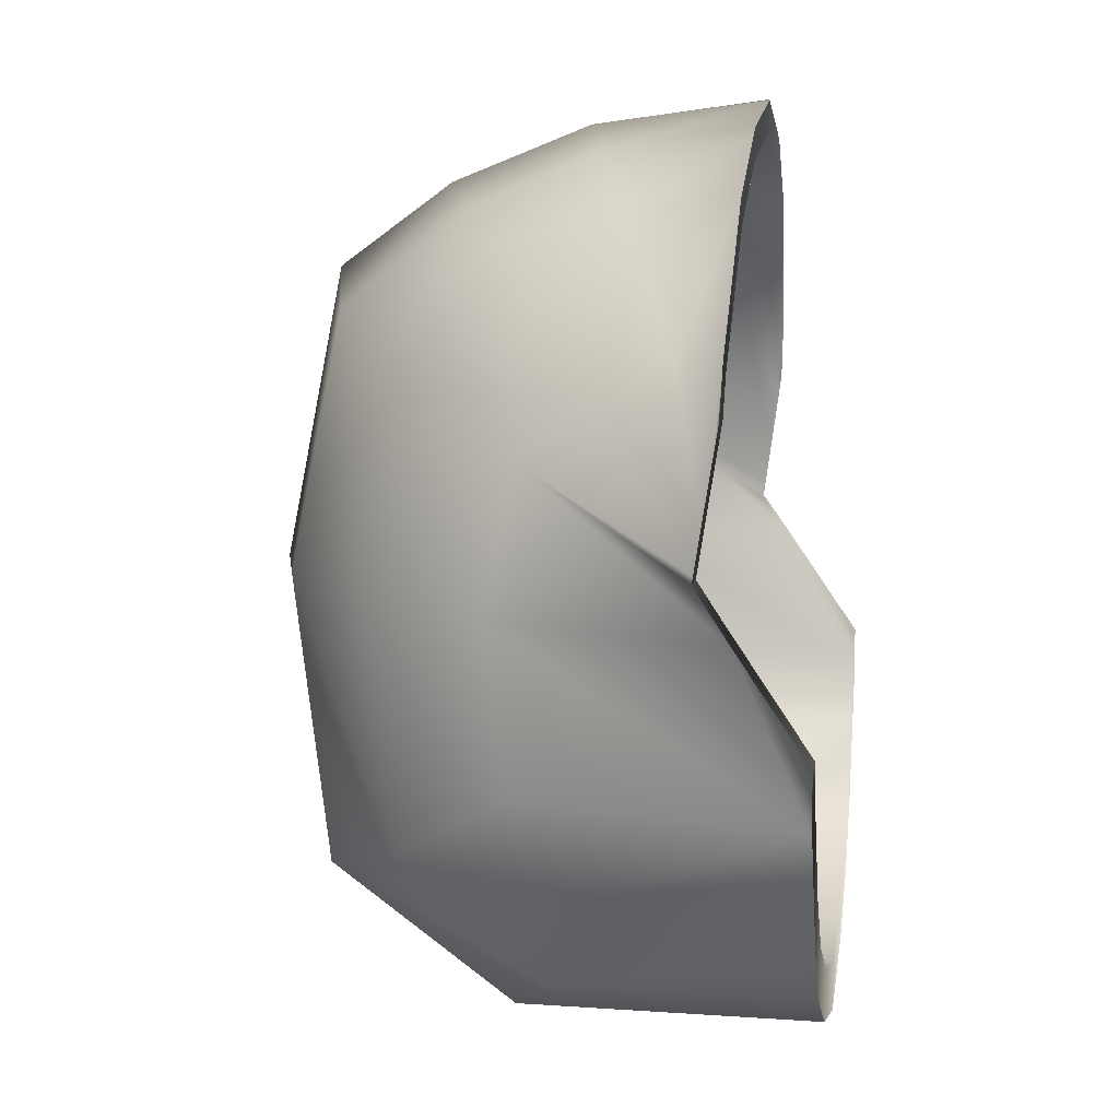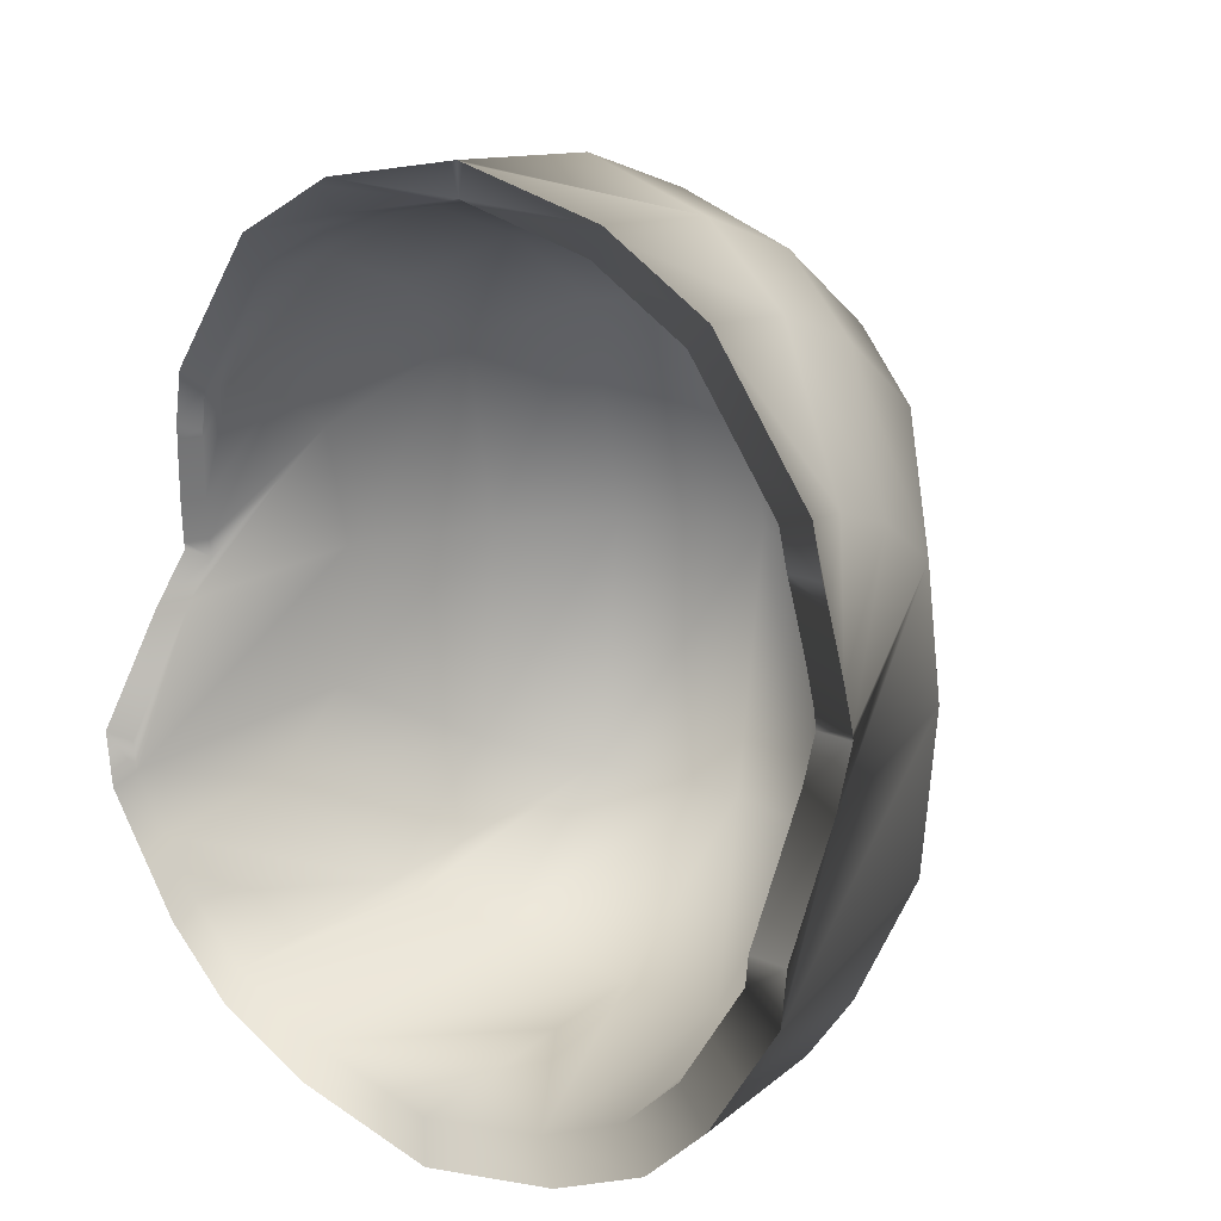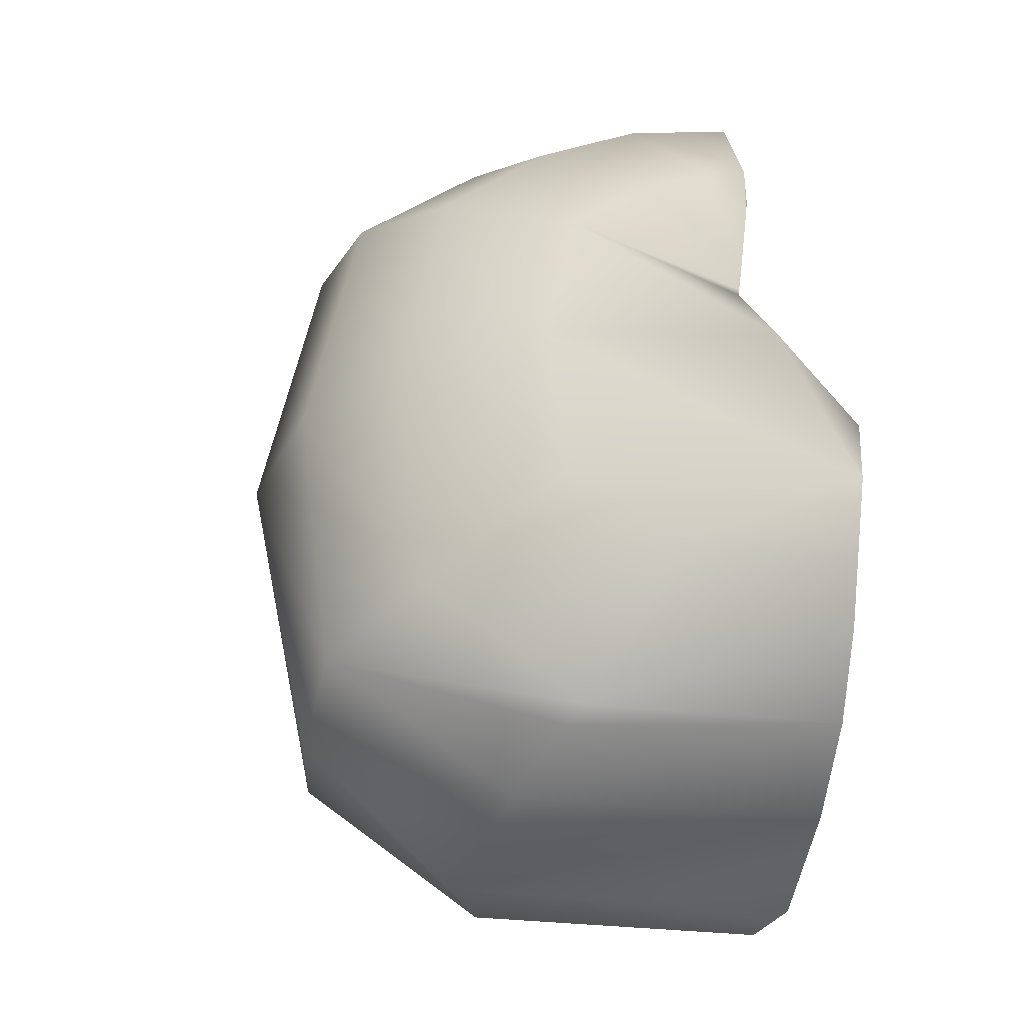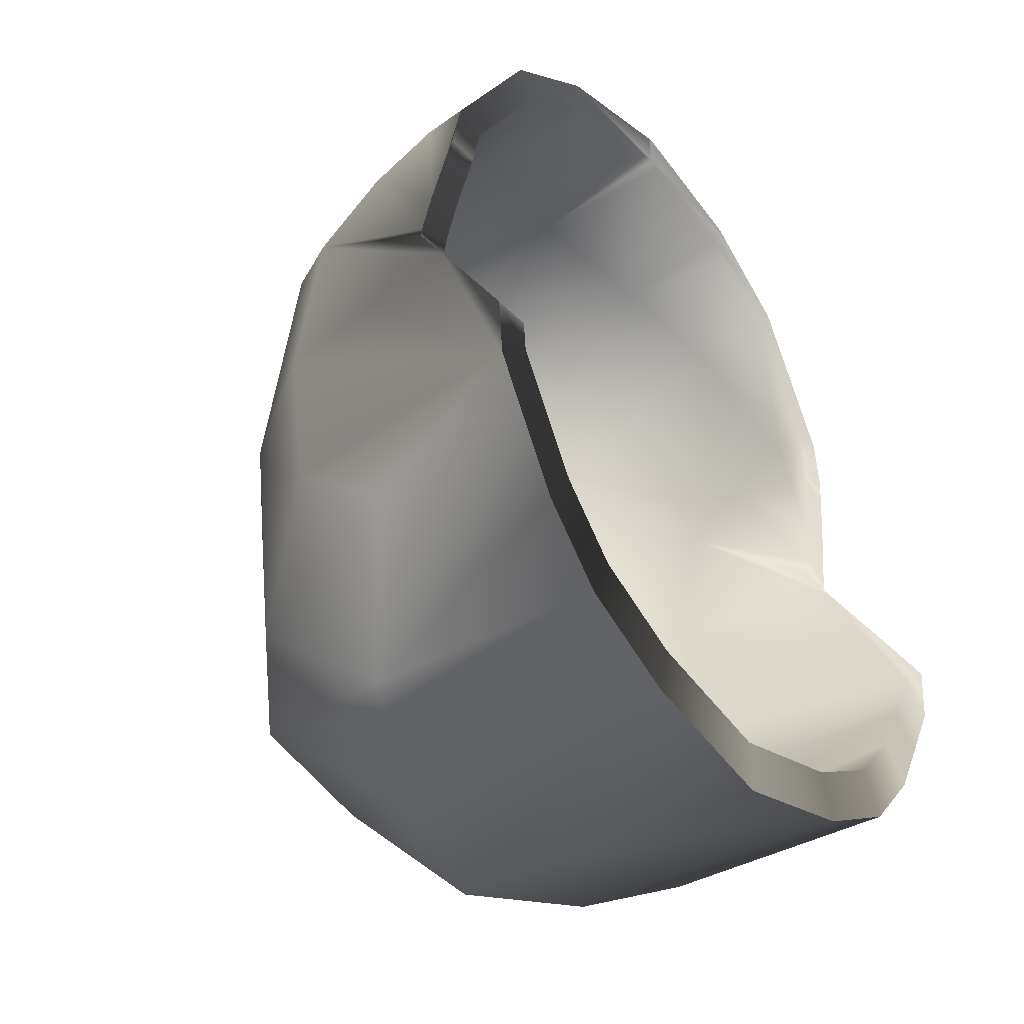
<metadata>
{"format":"obj","ext":"obj","renderer":"f3d","projection":"perspective","resolution":1024,"background":"white","views":[{"elev":7.5,"azim":-80.7,"up":"+Z"},{"elev":21.3,"azim":36.9,"up":"+Z"},{"elev":-32.8,"azim":-97.6,"up":"+Z"},{"elev":-37.5,"azim":-52.5,"up":"+Z"}]}
</metadata>
<code>
v -0.2607 0.06012 -0.1575
v -0.1892 0.1768 -0.0326
v -0.2607 0.07565 -0.03774
v -0.1892 0.1542 -0.2197
v -0.1892 0.1447 0.1355
v -0.2884 -0.1473 -0.1672
v -0.2607 -0.01849 -0.214
v -0.1109 0.2465 -0.0285
v -0.1109 0.2075 0.1652
v -0.2607 0.05356 0.06978
v -0.289 -0.09326 -0.04474
v -0.1892 0.03992 -0.3081
v -0.1109 0.2191 -0.2442
v -0.1109 0.1132 0.2371
v -0.1892 0.06706 0.1978
v -0.2607 -0.1473 -0.2152
v -0.2919 -0.1473 -0.1238
v 0 0.2785 -0.02972
v 0 0.2345 0.1938
v 0 0.1476 0.257
v -0.2834 -0.06711 -0.006444
v -0.2607 0.000176 0.1097
v -0.2368 -0.1473 -0.1903
v -0.2638 -0.1473 -0.1238
v -0.262 -0.1473 -0.1467
v -0.2353 -0.1473 -0.2592
v -0.1711 0.04923 -0.3169
v 0 0.2281 -0.2625
v -0.1109 0.01889 0.2763
v 0 0.04086 0.2993
v -0.2833 -0.06794 -0.00086
v -0.2564 -0.06711 -0.006444
v -0.1892 -0.01054 0.2318
v -0.2137 -0.1473 -0.2303
v -0.2606 -0.08661 -0.03501
v -0.1872 -0.1473 -0.31
v -0.1109 0.08021 -0.3461
v 0.1109 0.2191 -0.2442
v 0.1109 0.2465 -0.0285
v 0.1109 0.2075 0.1652
v 0 0.07457 0.2859
v -0.2792 -0.07285 0.03209
v -0.2607 -0.05321 0.1314
v -0.2368 -0.03028 -0.1893
v -0.1719 0.02279 -0.2747
v -0.17 -0.1473 -0.2764
v 0.1109 0.08021 -0.3461
v 0 0.1103 -0.3725
v 0.1109 0.1132 0.2371
v -0.1212 -0.09019 0.2848
v -0.004753 -0.09143 0.3154
v -0.2563 -0.06924 0.007848
v -0.2368 0.03517 0.06855
v -0.1892 -0.08849 0.2431
v -0.2368 0.04113 -0.1379
v -0.2368 0.05524 -0.02913
v -0.1019 -0.1473 -0.3112
v -0.1122 -0.1473 -0.3482
v 0.1711 0.04923 -0.3169
v 0.1892 0.1542 -0.2197
v 0.1892 0.1768 -0.0326
v 0.1892 0.1447 0.1355
v -0.1109 -0.09045 0.2913
v 0 -0.09147 0.3165
v 0.1109 0.01889 0.2763
v -0.2713 -0.08006 0.08051
v -0.2522 -0.07407 0.04026
v -0.2187 -0.08669 0.1988
v -0.1719 0.1266 -0.1945
v -0.1554 0.03124 -0.2827
v -0.1007 0.05938 -0.3092
v 0.1122 -0.1473 -0.3482
v 0.1892 0.03992 -0.3081
v 0.1872 -0.1473 -0.31
v 0 -0.1473 -0.3748
v 0.1892 0.06706 0.1978
v -0.01025 -0.09038 0.2895
v -0.1007 -0.08954 0.2689
v 0 -0.09047 0.2919
v -0.2368 -0.01332 0.1048
v -0.1719 0.1179 0.1282
v -0.2607 -0.08413 0.1356
v -0.1719 -0.08776 0.2251
v -0.1007 0.1855 -0.2167
v -0.1719 0.1471 -0.02445
v 0 -0.1473 -0.3353
v 0 0.08671 -0.3332
v 0.2607 -0.01849 -0.214
v 0.2607 0.06012 -0.1575
v 0.2607 0.07565 -0.03774
v 0.2607 0.05356 0.06978
v -0.1155 -0.08917 0.2598
v 0.004753 -0.09143 0.3154
v 0.1892 -0.01054 0.2318
v -0.1719 0.04744 0.1849
v -0.2681 -0.08257 0.09739
v -0.2445 -0.08116 0.08789
v -0.2368 -0.06182 0.1246
v -0.207 -0.08562 0.1725
v -0.1007 0.2105 -0.02073
v 0 0.000259 -0.334
v 0 0.2295 -0.2334
v 0.1019 -0.1473 -0.3112
v 0.2353 -0.1473 -0.2592
v 0.2607 -0.1473 -0.2152
v 0.2607 0.000176 0.1097
v 0 0.02364 0.277
v -0.1007 0.003678 0.2562
v 0.1109 -0.09045 0.2913
v 0.1212 -0.09019 0.2848
v -0.1719 -0.02305 0.2158
v -0.1007 0.175 0.1552
v -0.1007 0.08934 0.2206
v -0.2368 -0.0838 0.1275
v -0.2427 -0.08257 0.09739
v 0 0.2578 -0.02184
v 0.1007 0.05938 -0.3092
v 0.17 -0.1473 -0.2764
v 0.2884 -0.1473 -0.1672
v 0.289 -0.09326 -0.04474
v 0.2833 -0.06794 -0.00086
v 0.01025 -0.09038 0.2895
v 0.2607 -0.05321 0.1314
v 0.1892 -0.08849 0.2431
v 0 0.2176 0.1681
v 0.1007 0.1855 -0.2167
v 0.2137 -0.1473 -0.2303
v 0.2368 -0.1473 -0.1903
v 0.2834 -0.06711 -0.006444
v 0.2792 -0.07285 0.03209
v 0.1007 0.003678 0.2562
v 0.1007 -0.08954 0.2689
v 0 0.1206 0.2386
v 0.1007 0.2105 -0.02073
v 0.1554 0.03124 -0.2827
v 0.1719 0.02279 -0.2747
v 0.262 -0.1473 -0.1467
v 0.2919 -0.1473 -0.1238
v 0.2606 -0.08661 -0.03501
v 0.2563 -0.06924 0.007848
v 0.2564 -0.06711 -0.006444
v 0.1007 0.08934 0.2206
v 0.2187 -0.08669 0.1988
v 0.2713 -0.08006 0.08051
v 0.1155 -0.08917 0.2598
v 0.1007 0.175 0.1552
v 0.2368 -0.03028 -0.1893
v 0.2638 -0.1473 -0.1238
v 0.2522 -0.07407 0.04026
v 0.1719 0.04744 0.1849
v 0.2607 -0.08413 0.1356
v 0.1719 -0.08776 0.2251
v 0.1719 0.1266 -0.1945
v 0.1719 0.1471 -0.02445
v 0.2368 0.04113 -0.1379
v 0.2368 0.03517 0.06855
v 0.2368 -0.01332 0.1048
v 0.1719 -0.02305 0.2158
v 0.1719 0.1179 0.1282
v 0.207 -0.08562 0.1725
v 0.2445 -0.08116 0.08789
v 0.2681 -0.08257 0.09739
v 0.2368 0.05524 -0.02913
v 0.2368 -0.06182 0.1246
v 0.2368 -0.0838 0.1275
v 0.2427 -0.08257 0.09739
v 0 0.237 0.192
g mesh1_mesh1-geometry
f 1 2 3
f 3 2 1
f 1 4 2
f 2 4 1
f 3 2 5
f 5 2 3
f 6 1 3
f 3 1 6
f 7 4 1
f 1 4 7
f 4 8 2
f 2 8 4
f 2 9 5
f 5 9 2
f 10 3 5
f 5 3 10
f 6 7 1
f 1 7 6
f 11 6 3
f 3 6 11
f 7 12 4
f 4 12 7
f 13 8 4
f 4 8 13
f 2 8 9
f 9 8 2
f 14 5 9
f 9 5 14
f 10 11 3
f 3 11 10
f 10 5 15
f 15 5 10
f 6 16 7
f 7 16 6
f 6 11 17
f 17 11 6
f 16 12 7
f 7 12 16
f 13 4 12
f 12 4 13
f 13 18 8
f 8 18 13
f 8 19 9
f 9 19 8
f 14 15 5
f 5 15 14
f 20 14 9
f 9 14 20
f 11 10 21
f 21 10 11
f 22 10 15
f 15 10 22
f 23 6 16
f 16 6 23
f 24 11 17
f 17 11 24
f 25 17 6
f 6 17 25
f 16 26 12
f 12 26 16
f 27 13 12
f 12 13 27
f 28 18 13
f 13 18 28
f 18 19 8
f 8 19 18
f 20 9 19
f 19 9 20
f 29 15 14
f 14 15 29
f 20 30 14
f 14 30 20
f 31 21 10
f 10 21 31
f 11 32 21
f 21 32 11
f 22 31 10
f 10 31 22
f 33 22 15
f 15 22 33
f 25 6 23
f 23 6 25
f 23 16 34
f 34 16 23
f 35 11 24
f 24 11 35
f 17 25 24
f 24 25 17
f 34 16 26
f 26 16 34
f 26 36 12
f 12 36 26
f 13 27 37
f 37 27 13
f 36 27 12
f 12 27 36
f 28 38 18
f 18 38 28
f 28 13 37
f 37 13 28
f 18 39 19
f 19 39 18
f 40 20 19
f 19 20 40
f 29 33 15
f 15 33 29
f 30 29 14
f 14 29 30
f 30 20 41
f 41 20 30
f 32 31 21
f 21 31 32
f 32 11 35
f 35 11 32
f 31 22 42
f 42 22 31
f 43 22 33
f 33 22 43
f 25 23 44
f 44 23 25
f 23 34 45
f 45 34 23
f 25 35 24
f 24 35 25
f 34 26 46
f 46 26 34
f 46 26 36
f 36 26 46
f 27 36 37
f 37 36 27
f 38 28 47
f 47 28 38
f 38 39 18
f 18 39 38
f 48 28 37
f 37 28 48
f 39 40 19
f 19 40 39
f 40 49 20
f 20 49 40
f 29 50 33
f 33 50 29
f 30 51 29
f 29 51 30
f 49 41 20
f 20 41 49
f 49 30 41
f 41 30 49
f 52 31 32
f 32 31 52
f 35 53 32
f 32 53 35
f 43 42 22
f 22 42 43
f 52 42 31
f 31 42 52
f 54 43 33
f 33 43 54
f 23 45 44
f 44 45 23
f 25 44 55
f 55 44 25
f 34 46 45
f 45 46 34
f 35 25 56
f 56 25 35
f 46 36 57
f 57 36 46
f 37 36 58
f 58 36 37
f 47 28 48
f 48 28 47
f 59 38 47
f 47 38 59
f 38 60 39
f 39 60 38
f 48 37 58
f 58 37 48
f 61 40 39
f 39 40 61
f 62 49 40
f 40 49 62
f 50 29 63
f 63 29 50
f 50 54 33
f 33 54 50
f 51 30 64
f 64 30 51
f 51 63 29
f 29 63 51
f 49 65 30
f 30 65 49
f 52 32 53
f 53 32 52
f 53 35 56
f 56 35 53
f 42 43 66
f 66 43 42
f 67 42 52
f 52 42 67
f 43 54 68
f 68 54 43
f 44 45 69
f 69 45 44
f 44 69 55
f 55 69 44
f 25 55 56
f 56 55 25
f 46 70 45
f 45 70 46
f 57 36 58
f 58 36 57
f 71 46 57
f 57 46 71
f 72 47 48
f 48 47 72
f 38 59 73
f 73 59 38
f 74 59 47
f 47 59 74
f 60 38 73
f 73 38 60
f 60 61 39
f 39 61 60
f 75 48 58
f 58 48 75
f 61 62 40
f 40 62 61
f 62 76 49
f 49 76 62
f 77 63 50
f 78 50 54
f 65 64 30
f 30 64 65
f 51 79 64
f 79 51 63
f 76 65 49
f 49 65 76
f 80 52 53
f 53 52 80
f 53 56 81
f 81 56 53
f 82 66 43
f 43 66 82
f 67 66 42
f 42 66 67
f 52 80 67
f 67 80 52
f 83 54 68
f 68 82 43
f 43 82 68
f 84 69 45
f 45 69 84
f 55 69 85
f 85 69 55
f 55 85 56
f 56 85 55
f 70 46 71
f 71 46 70
f 70 84 45
f 45 84 70
f 57 58 86
f 86 58 57
f 87 71 57
f 57 71 87
f 74 47 72
f 72 47 74
f 72 48 75
f 75 48 72
f 59 74 73
f 73 74 59
f 88 60 73
f 73 60 88
f 89 61 60
f 60 61 89
f 86 58 75
f 75 58 86
f 90 62 61
f 61 62 90
f 91 76 62
f 62 76 91
f 79 63 77
f 77 50 78
f 78 54 92
f 64 65 93
f 93 65 64
f 79 93 64
f 76 94 65
f 65 94 76
f 80 53 95
f 95 53 80
f 56 85 81
f 81 85 56
f 53 81 95
f 95 81 53
f 66 82 96
f 96 82 66
f 97 66 67
f 67 66 97
f 98 67 80
f 80 67 98
f 92 54 83
f 83 68 99
f 99 68 82
f 84 100 69
f 69 100 84
f 69 100 85
f 85 100 69
f 84 70 71
f 71 70 84
f 101 57 86
f 86 57 101
f 102 71 87
f 87 71 102
f 57 101 87
f 87 101 57
f 74 103 72
f 72 103 74
f 72 86 75
f 75 86 72
f 104 73 74
f 74 73 104
f 88 89 60
f 60 89 88
f 105 88 73
f 73 88 105
f 89 90 61
f 61 90 89
f 91 62 90
f 90 62 91
f 106 76 91
f 91 76 106
f 77 107 79
f 79 107 77
f 77 78 108
f 108 78 77
f 92 108 78
f 78 108 92
f 65 109 93
f 93 109 65
f 93 79 109
f 94 76 106
f 106 76 94
f 110 65 94
f 94 65 110
f 111 80 95
f 95 80 111
f 85 112 81
f 81 112 85
f 113 95 81
f 81 95 113
f 114 82 96
f 66 115 96
f 96 115 66
f 115 66 97
f 97 66 115
f 67 98 97
f 97 98 67
f 98 80 111
f 111 80 98
f 92 83 111
f 111 83 92
f 98 83 99
f 99 83 98
f 99 82 114
f 84 116 100
f 100 116 84
f 85 100 112
f 112 100 85
f 102 84 71
f 71 84 102
f 103 101 86
f 86 101 103
f 117 102 87
f 87 102 117
f 101 103 87
f 87 103 101
f 74 118 103
f 103 118 74
f 72 103 86
f 86 103 72
f 105 73 104
f 104 73 105
f 104 118 74
f 74 118 104
f 119 89 88
f 88 89 119
f 119 88 105
f 105 88 119
f 119 90 89
f 89 90 119
f 120 91 90
f 90 91 120
f 121 106 91
f 91 106 121
f 107 77 108
f 108 77 107
f 107 122 79
f 79 122 107
f 108 92 111
f 111 92 108
f 65 110 109
f 109 110 65
f 109 79 122
f 123 94 106
f 106 94 123
f 94 124 110
f 110 124 94
f 108 111 95
f 95 111 108
f 113 81 112
f 112 81 113
f 108 95 113
f 113 95 108
f 114 96 115
f 97 114 115
f 115 114 97
f 114 97 98
f 98 97 114
f 83 98 111
f 111 98 83
f 99 114 98
f 98 114 99
f 102 116 84
f 84 116 102
f 116 125 100
f 100 125 116
f 100 125 112
f 112 125 100
f 126 102 117
f 117 102 126
f 103 117 87
f 87 117 103
f 118 117 103
f 103 117 118
f 105 127 104
f 104 127 105
f 104 127 118
f 118 127 104
f 119 128 105
f 105 128 119
f 119 120 90
f 90 120 119
f 91 120 129
f 129 120 91
f 106 121 130
f 130 121 106
f 121 91 129
f 129 91 121
f 107 108 113
f 113 108 107
f 122 107 131
f 131 107 122
f 109 122 110
f 123 124 94
f 94 124 123
f 130 123 106
f 106 123 130
f 110 132 124
f 133 113 112
f 112 113 133
f 102 126 116
f 116 126 102
f 116 134 125
f 125 134 116
f 125 133 112
f 112 133 125
f 135 126 117
f 117 126 135
f 118 135 117
f 117 135 118
f 105 128 127
f 127 128 105
f 127 136 118
f 118 136 127
f 119 137 128
f 128 137 119
f 120 119 138
f 138 119 120
f 129 139 120
f 120 139 129
f 130 140 121
f 121 140 130
f 121 141 129
f 129 141 121
f 133 107 113
f 113 107 133
f 142 131 107
f 107 131 142
f 131 132 122
f 122 132 131
f 110 122 132
f 124 123 143
f 143 123 124
f 123 130 144
f 144 130 123
f 124 132 145
f 126 134 116
f 116 134 126
f 134 146 125
f 125 146 134
f 146 133 125
f 125 133 146
f 126 135 136
f 136 135 126
f 135 118 136
f 136 118 135
f 128 136 127
f 127 136 128
f 138 137 119
f 119 137 138
f 137 147 128
f 128 147 137
f 120 148 138
f 138 148 120
f 139 129 141
f 141 129 139
f 120 139 148
f 148 139 120
f 130 149 140
f 140 149 130
f 121 140 141
f 141 140 121
f 142 107 133
f 133 107 142
f 150 131 142
f 142 131 150
f 131 145 132
f 132 145 131
f 143 123 151
f 151 123 143
f 124 152 143
f 144 149 130
f 130 149 144
f 144 151 123
f 123 151 144
f 124 145 152
f 126 153 134
f 134 153 126
f 154 146 134
f 134 146 154
f 146 142 133
f 133 142 146
f 153 126 136
f 136 126 153
f 128 147 136
f 136 147 128
f 137 138 148
f 148 138 137
f 137 155 147
f 147 155 137
f 156 139 141
f 141 139 156
f 139 137 148
f 148 137 139
f 157 140 149
f 149 140 157
f 140 156 141
f 141 156 140
f 150 158 131
f 131 158 150
f 159 150 142
f 142 150 159
f 145 131 158
f 158 131 145
f 143 160 151
f 143 152 160
f 144 161 149
f 149 161 144
f 151 144 162
f 162 144 151
f 158 152 145
f 145 152 158
f 153 154 134
f 134 154 153
f 154 159 146
f 146 159 154
f 159 142 146
f 146 142 159
f 147 153 136
f 136 153 147
f 137 163 155
f 155 163 137
f 147 155 153
f 153 155 147
f 139 156 163
f 163 156 139
f 137 139 163
f 163 139 137
f 140 157 156
f 156 157 140
f 149 164 157
f 157 164 149
f 158 150 157
f 157 150 158
f 156 150 159
f 159 150 156
f 151 160 165
f 152 164 160
f 160 164 152
f 144 166 161
f 161 166 144
f 164 149 161
f 161 149 164
f 166 144 162
f 162 144 166
f 151 165 162
f 164 152 158
f 158 152 164
f 155 154 153
f 153 154 155
f 163 159 154
f 154 159 163
f 155 163 154
f 154 163 155
f 156 159 163
f 163 159 156
f 157 150 156
f 156 150 157
f 164 158 157
f 157 158 164
f 160 164 165
f 165 164 160
f 165 161 166
f 166 161 165
f 161 165 164
f 164 165 161
f 162 165 166
g mesh1_mesh1-geometry
f 50 63 77
f 54 50 78
f 64 79 51
f 63 51 79
f 68 54 83
f 77 63 79
f 78 50 77
f 92 54 78
f 64 93 79
f 83 54 92
f 99 68 83
f 82 68 99
f 109 79 93
f 96 82 114
f 114 82 99
f 122 79 109
f 115 96 114
f 110 122 109
f 124 132 110
f 132 122 110
f 145 132 124
f 143 152 124
f 152 145 124
f 151 160 143
f 160 152 143
f 165 160 151
f 162 165 151
f 166 165 162
g mesh2_mesh2-geometry
l 19 167

</code>
